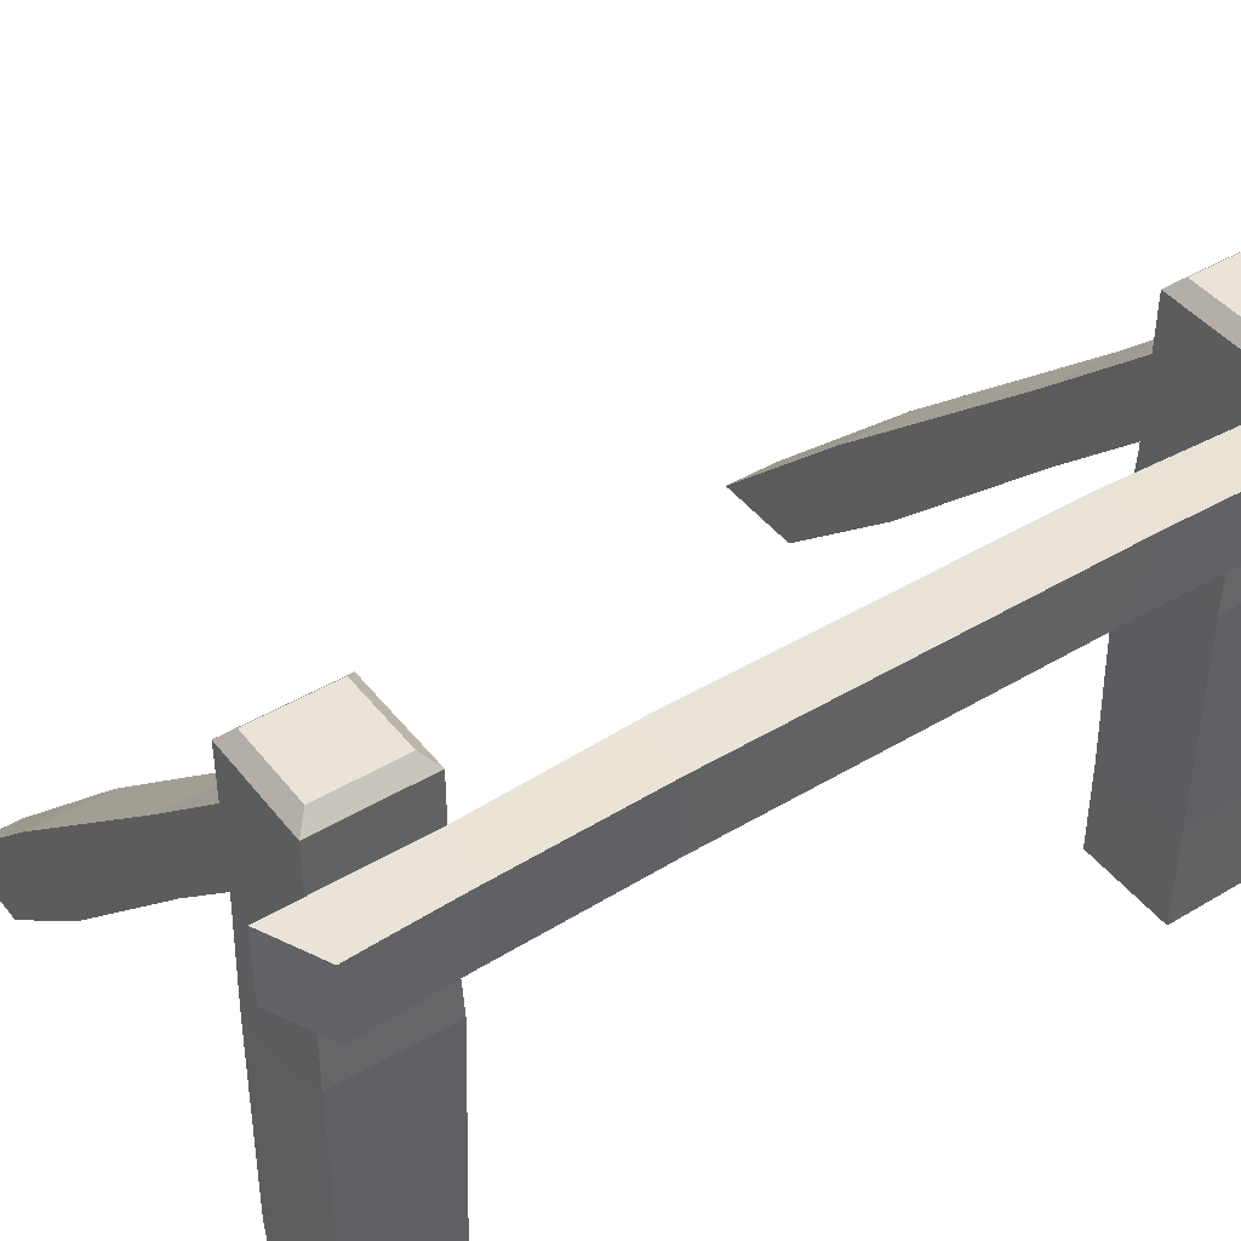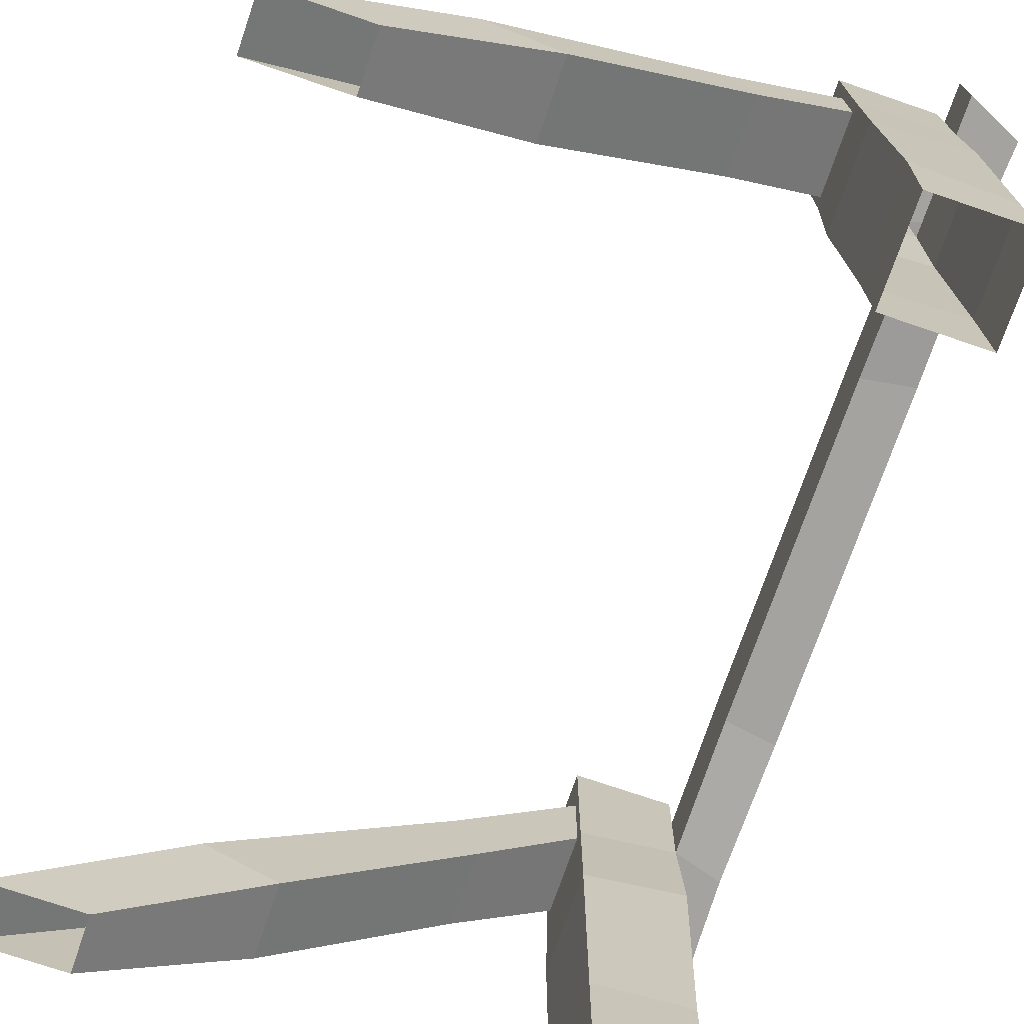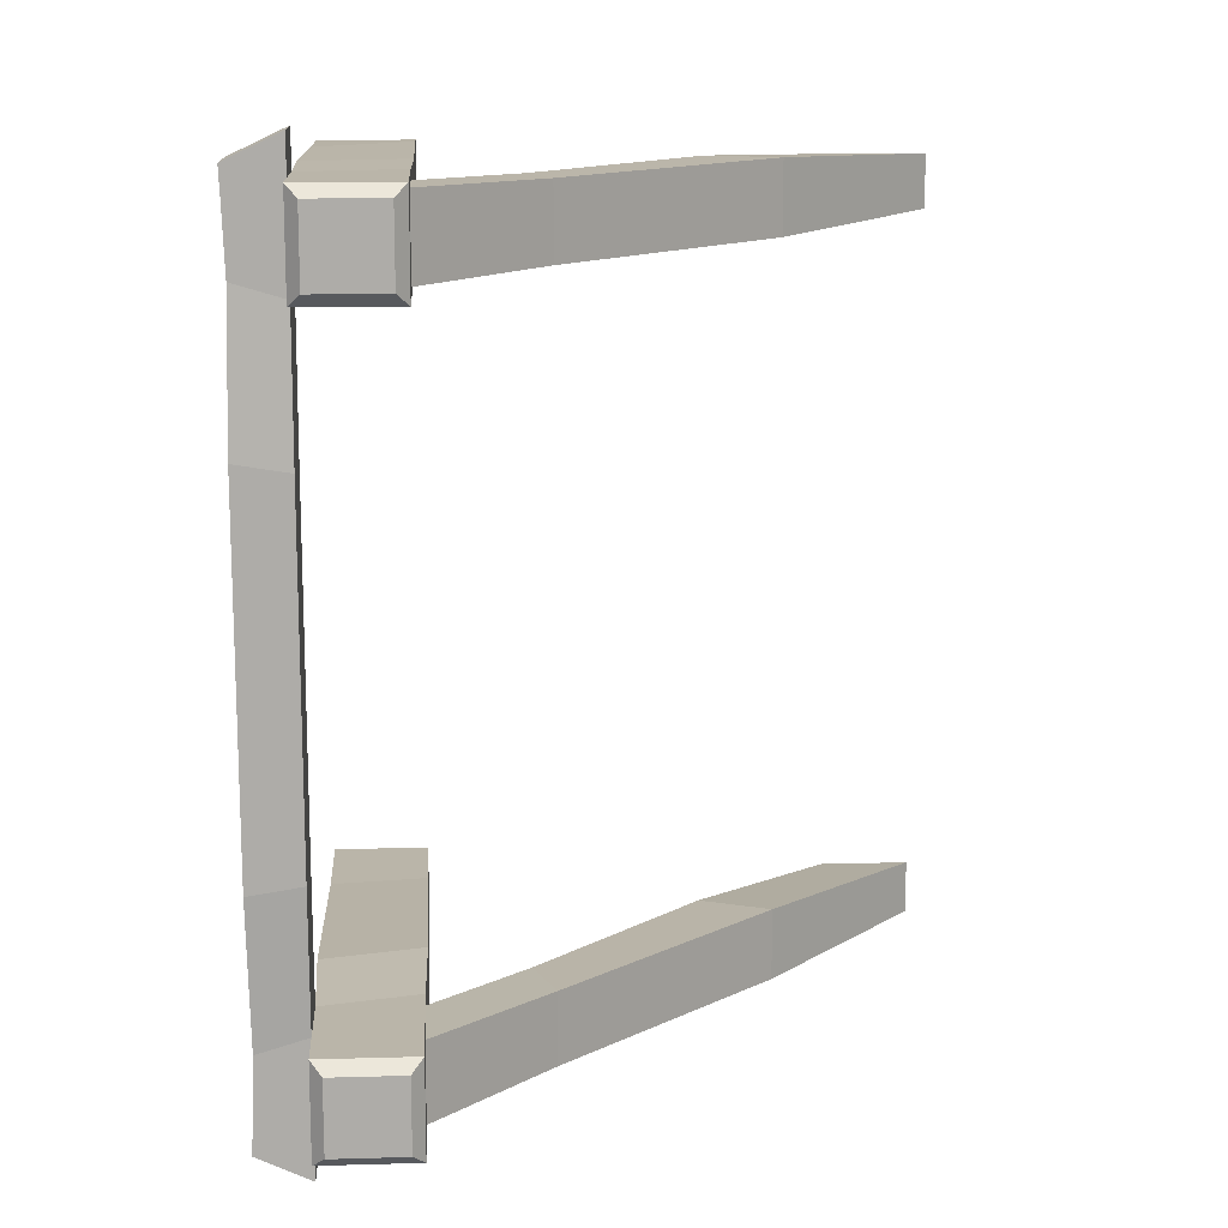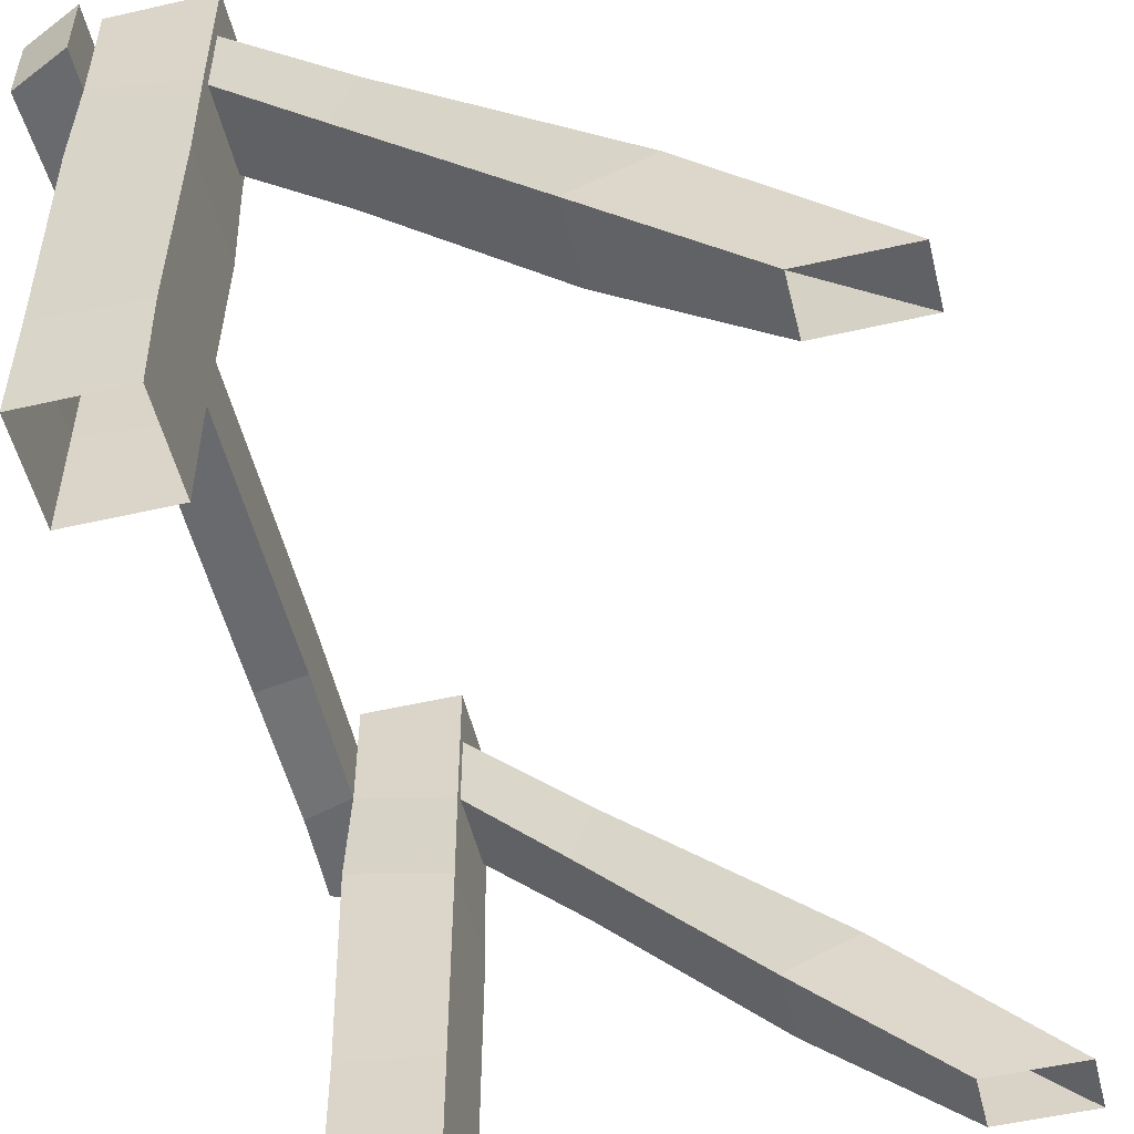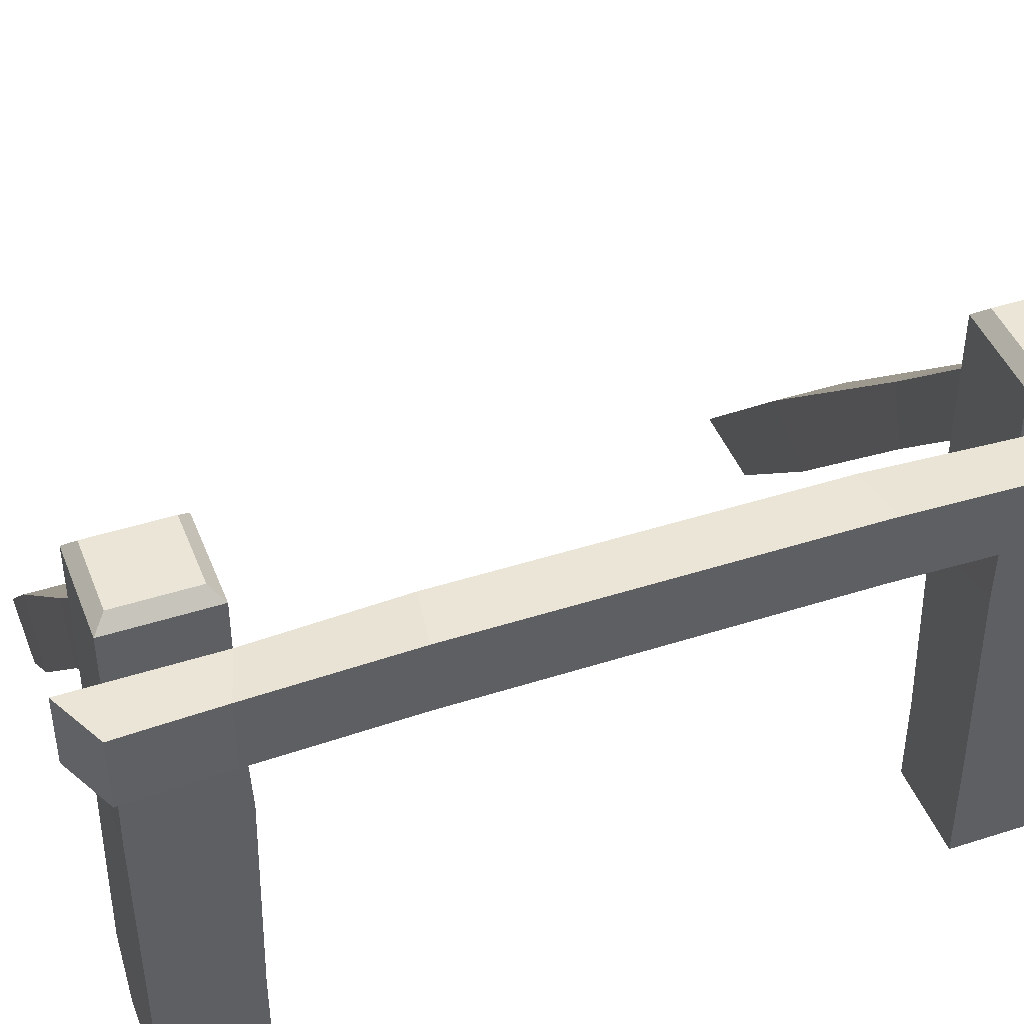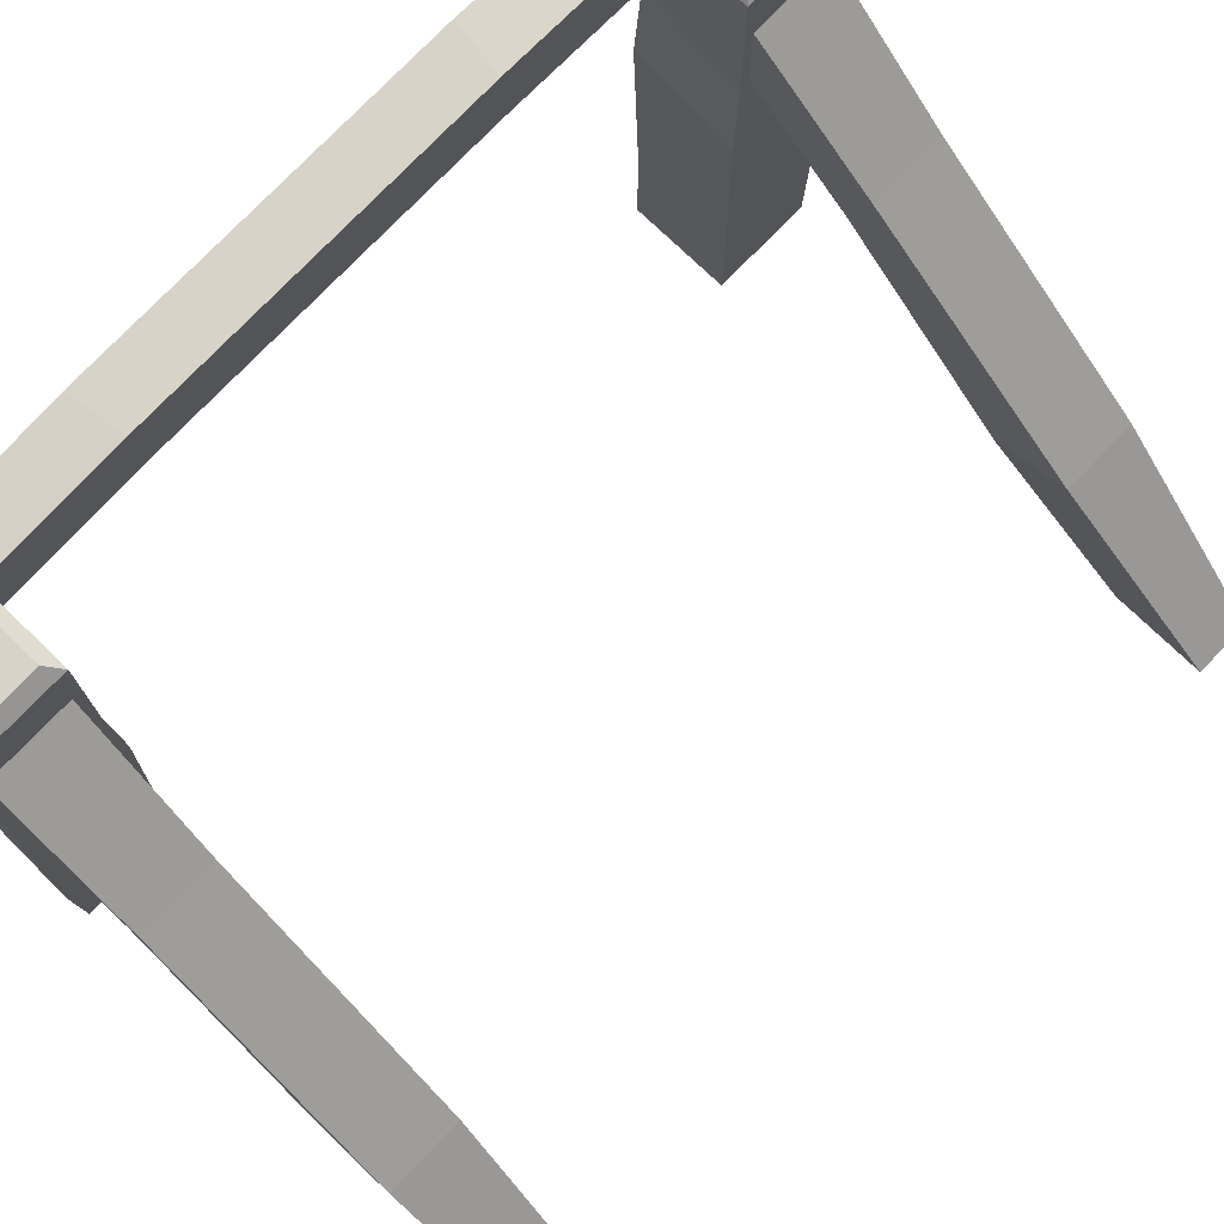
<metadata>
{"format":"obj","ext":"obj","renderer":"f3d","projection":"perspective","resolution":1024,"background":"white","views":[{"elev":43.5,"azim":54.8,"up":"+Y"},{"elev":-72.9,"azim":-18.9,"up":"+Y"},{"elev":13.6,"azim":176.4,"up":"+Z"},{"elev":-53.0,"azim":-166.2,"up":"+Y"},{"elev":44.2,"azim":69.4,"up":"+Y"},{"elev":75.8,"azim":-136.2,"up":"+Y"}]}
</metadata>
<code>
g Buffer_Stop
v 0.313 0 -0.4854
v 0.3307 0.8622 -0.5031
v 0.313 0 -0.6345
v 0.3307 0.8622 -0.6168
v 0.4621 0 -0.4854
v 0.4443 0.8622 -0.5031
v 0.4621 0 -0.6345
v 0.4443 0.8622 -0.6168
v 0.313 0.6359 -0.499
v 0.313 0.7562 -0.499
v 0.313 0.7562 -0.6209
v 0.313 0.6359 -0.6209
v 0.4621 0.7714 -0.6345
v 0.4621 0.6638 -0.6345
v 0.4621 0.7714 -0.4854
v 0.4621 0.6638 -0.4854
v 0.5432 0.7714 -0.6113
v 0.5432 0.6638 -0.6113
v 0.5394 0.7714 -0.5086
v 0.5394 0.6638 -0.5086
v 0.4621 0.7714 -0.6919
v 0.4621 0.6638 -0.6919
v 0.545 0.7714 -0.6529
v 0.545 0.6638 -0.6529
v 0.313 0.6265 -0.4854
v 0.313 0.7614 -0.4854
v 0.313 0.7614 -0.6345
v 0.313 0.6265 -0.6345
v -0.3221 0 -0.5273
v -0.4621 0 -0.5273
v -0.4621 0 -0.6113
v -0.3221 0 -0.6113
v 0.313 0.8433 -0.4854
v 0.313 0.8433 -0.6345
v 0.4621 0.8433 -0.6345
v 0.4621 0.8433 -0.4854
v 0.5438 0.7834 -0.2842
v 0.4621 0.6758 -0.2712
v 0.5438 0.6758 -0.2842
v 0.4621 0.7834 -0.2712
v 0.3105 0.4653 -0.637
v 0.313 0.1476 -0.6408
v 0.4646 0.5044 -0.637
v 0.4621 0.1665 -0.6345
v 0.4666 0.5044 -0.4787
v 0.4621 0.1665 -0.4854
v 0.313 0.1476 -0.4854
v 0.3105 0.4653 -0.4787
v 0.1626 0.4853 -0.6186
v -0.1024 0.2085 -0.6228
v -0.2117 0.2555 -0.6228
v 0.1295 0.5771 -0.6186
v 0.1626 0.4853 -0.5057
v -0.1024 0.2085 -0.5096
v 0.1295 0.5771 -0.5057
v -0.2117 0.2555 -0.5096
v 0.313 0 0.4854
v 0.3307 0.8622 0.5031
v 0.313 0 0.6345
v 0.3307 0.8622 0.6168
v 0.4621 0 0.4854
v 0.4443 0.8622 0.5031
v 0.4621 0 0.6345
v 0.4443 0.8622 0.6168
v 0.313 0.6359 0.499
v 0.313 0.7562 0.499
v 0.313 0.7562 0.6209
v 0.313 0.6359 0.6209
v 0.4621 0.7714 0.6345
v 0.4621 0.6638 0.6345
v 0.4621 0.7714 0.4854
v 0.4621 0.6638 0.4854
v 0.5432 0.7714 0.6113
v 0.5432 0.6638 0.6113
v 0.5394 0.7714 0.5086
v 0.5394 0.6638 0.5086
v 0.4621 0.7714 0.6919
v 0.4621 0.6638 0.6919
v 0.545 0.7714 0.6529
v 0.545 0.6638 0.6529
v 0.313 0.6265 0.4854
v 0.313 0.7614 0.4854
v 0.313 0.7614 0.6345
v 0.313 0.6265 0.6345
v -0.3221 0 0.5273
v -0.4621 0 0.5273
v -0.4621 0 0.6113
v -0.3221 0 0.6113
v 0.313 0.8433 0.4854
v 0.313 0.8433 0.6345
v 0.4621 0.8433 0.6345
v 0.4621 0.8433 0.4854
v 0.5438 0.7834 0.2842
v 0.4621 0.6758 0.2712
v 0.5438 0.6758 0.2842
v 0.4621 0.7834 0.2712
v 0.3105 0.4653 0.637
v 0.313 0.1476 0.6408
v 0.4646 0.5044 0.637
v 0.4621 0.1665 0.6345
v 0.4666 0.5044 0.4787
v 0.4621 0.1665 0.4854
v 0.313 0.1476 0.4854
v 0.3105 0.4653 0.4787
v 0.1626 0.4853 0.6186
v -0.1024 0.2085 0.6228
v -0.2117 0.2555 0.6228
v 0.1295 0.5771 0.6186
v 0.1626 0.4853 0.5057
v -0.1024 0.2085 0.5096
v 0.1295 0.5771 0.5057
v -0.2117 0.2555 0.5096
f 26 33 34 27
f 27 34 35 13
f 13 35 36 15
f 15 36 33 26
f 8 4 2 6
f 45 16 25 48
f 16 15 26 25
f 43 14 16 45
f 13 15 19 17
f 41 28 14 43
f 28 27 13 14
f 48 25 28 41
f 51 50 32 31
f 18 17 19 20
f 37 19 15 40
f 14 13 21 22
f 16 14 18 20
f 22 21 23 24
f 17 18 24 23
f 18 14 22 24
f 13 17 23 21
f 38 16 20 39
f 39 20 19 37
f 10 9 25 26
f 12 11 27 28
f 9 12 28 25
f 11 10 26 27
f 50 54 29 32
f 54 56 30 29
f 56 51 31 30
f 2 4 34 33
f 4 8 35 34
f 8 6 36 35
f 6 2 33 36
f 40 15 16 38
f 38 94 96 40
f 93 37 40 96
f 1 47 42 3
f 47 48 41 42
f 3 42 44 7
f 42 41 43 44
f 7 44 46 5
f 44 43 45 46
f 5 46 47 1
f 46 45 48 47
f 10 11 52 55
f 55 52 51 56
f 9 10 55 53
f 53 55 56 54
f 12 9 53 49
f 49 53 54 50
f 11 12 49 52
f 52 49 50 51
f 82 83 90 89
f 83 69 91 90
f 69 71 92 91
f 71 82 89 92
f 64 62 58 60
f 101 104 81 72
f 72 81 82 71
f 99 101 72 70
f 69 73 75 71
f 97 99 70 84
f 84 70 69 83
f 104 97 84 81
f 107 87 88 106
f 74 76 75 73
f 93 96 71 75
f 70 78 77 69
f 72 76 74 70
f 78 80 79 77
f 73 79 80 74
f 74 80 78 70
f 69 77 79 73
f 94 95 76 72
f 95 93 75 76
f 66 82 81 65
f 68 84 83 67
f 65 81 84 68
f 67 83 82 66
f 106 88 85 110
f 110 85 86 112
f 112 86 87 107
f 58 89 90 60
f 60 90 91 64
f 64 91 92 62
f 62 92 89 58
f 96 94 72 71
f 93 95 39 37
f 57 59 98 103
f 103 98 97 104
f 59 63 100 98
f 98 100 99 97
f 63 61 102 100
f 100 102 101 99
f 61 57 103 102
f 102 103 104 101
f 66 111 108 67
f 111 112 107 108
f 65 109 111 66
f 109 110 112 111
f 68 105 109 65
f 105 106 110 109
f 67 108 105 68
f 108 107 106 105
f 39 95 94 38

</code>
